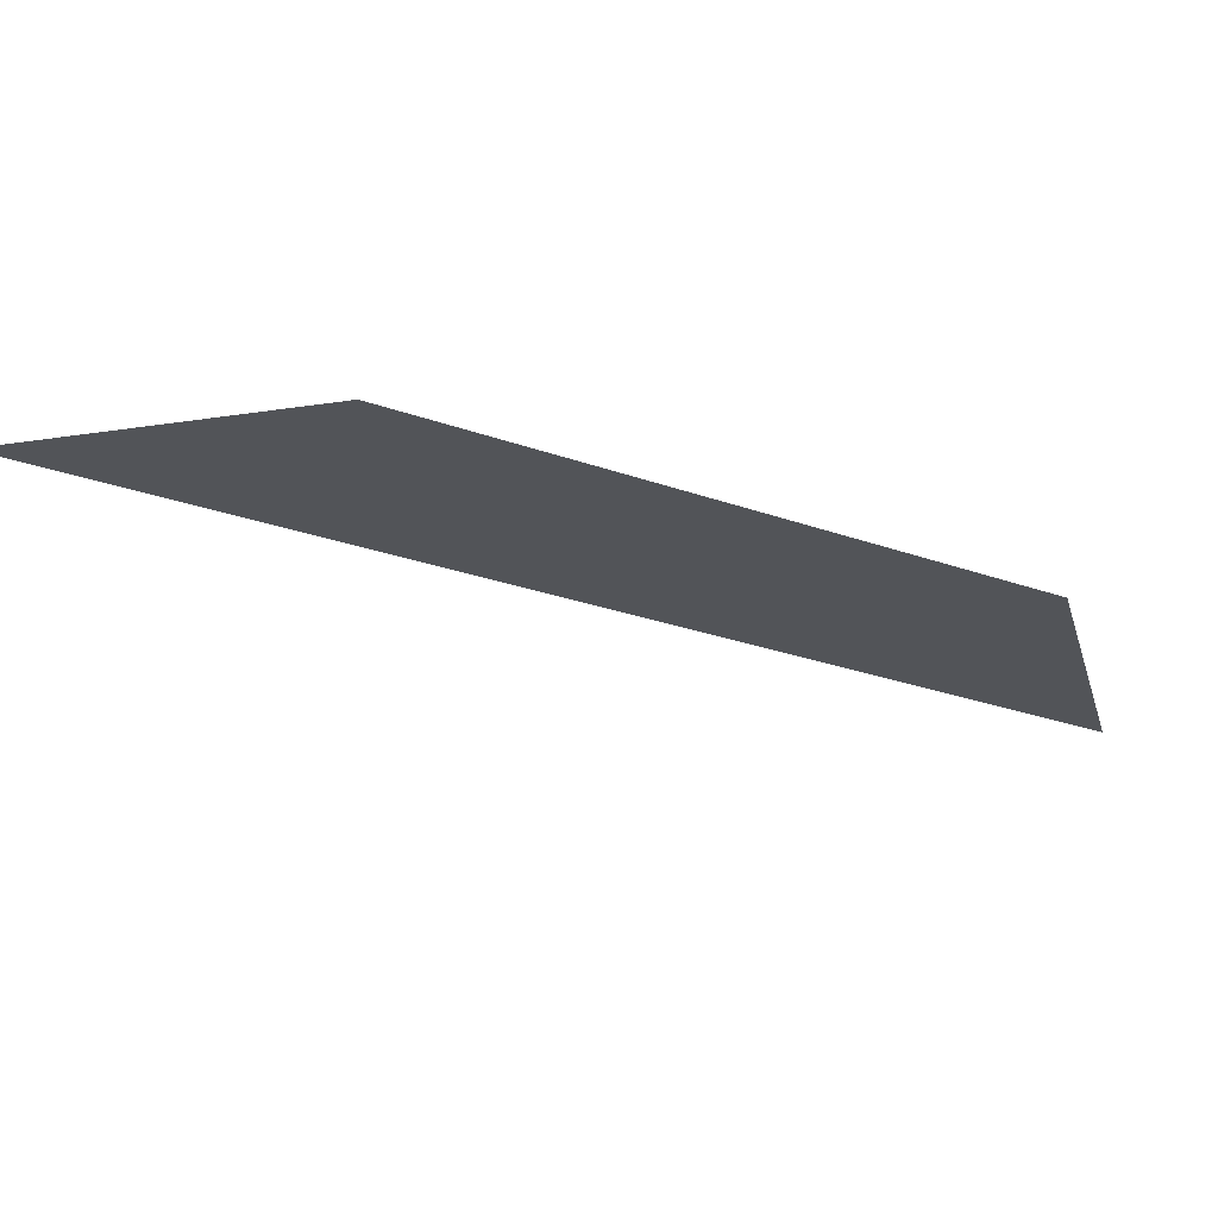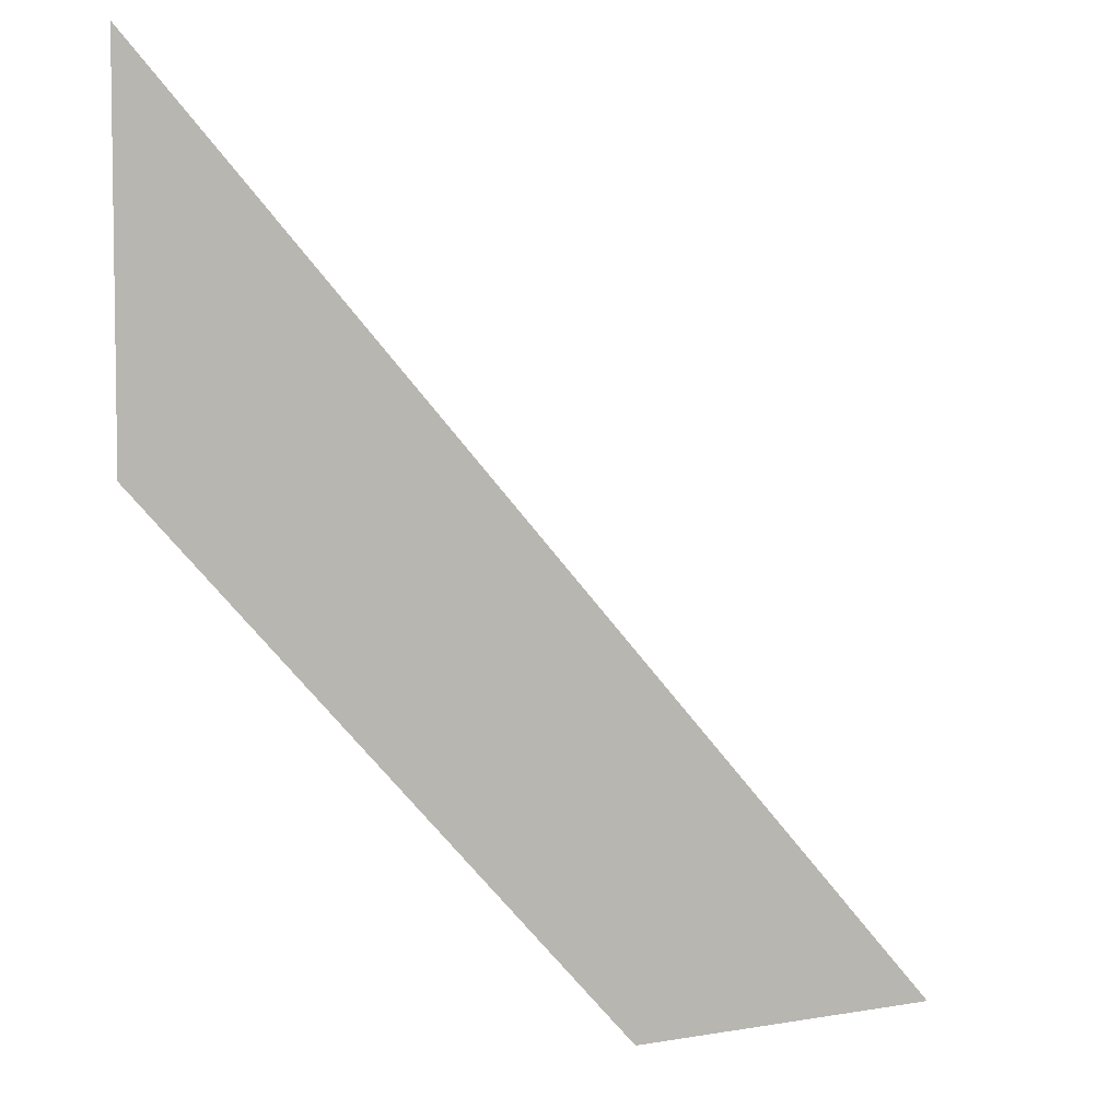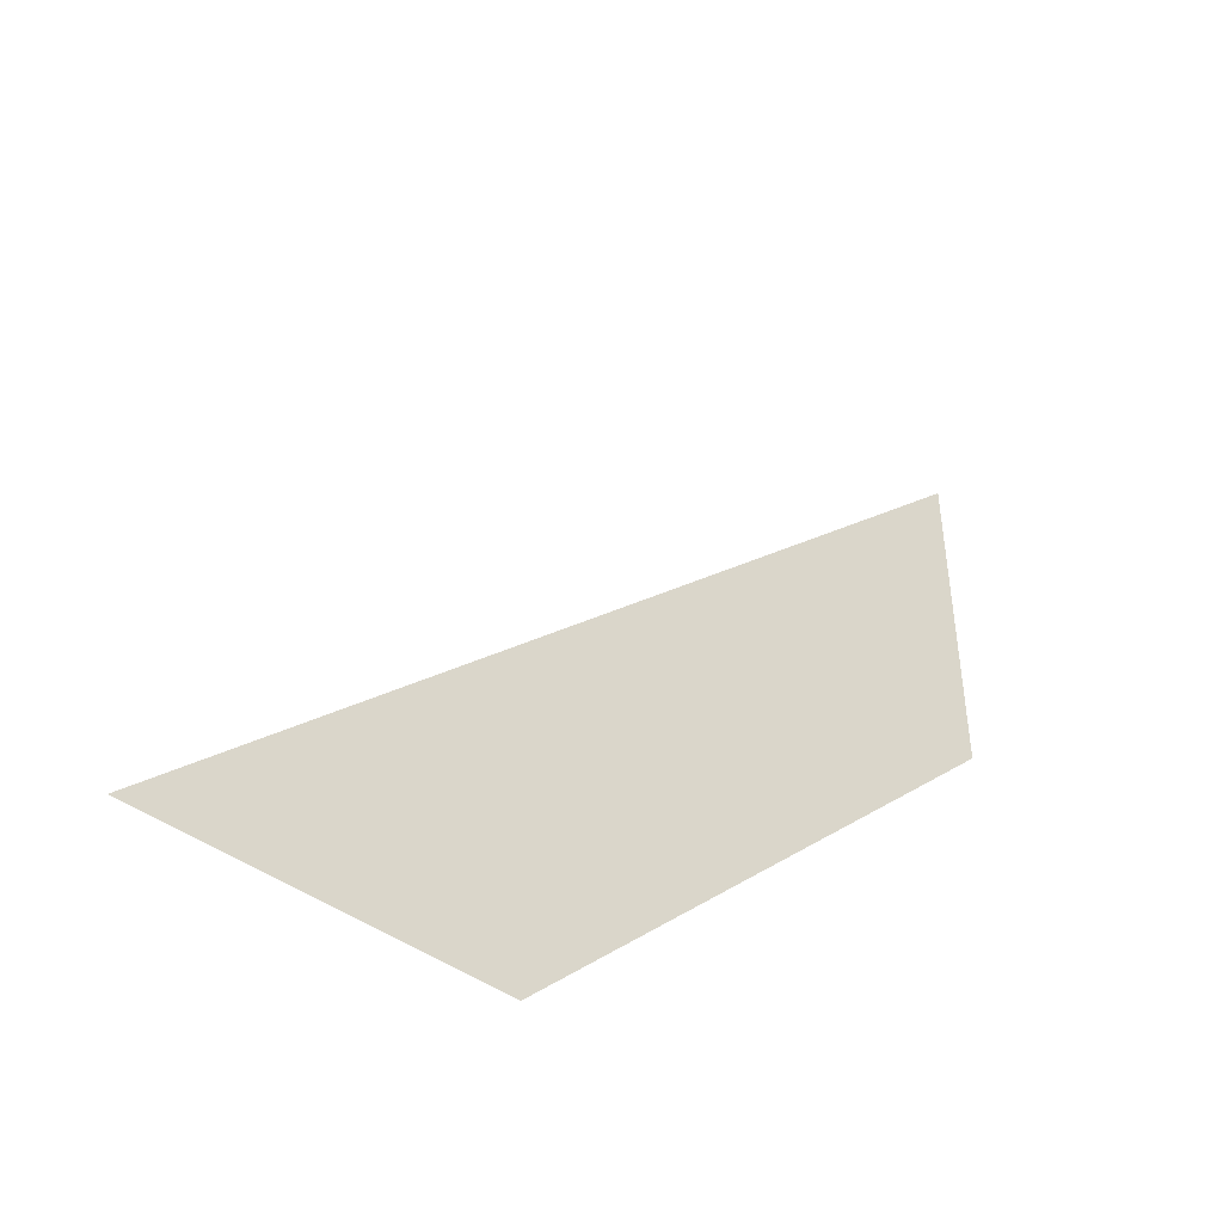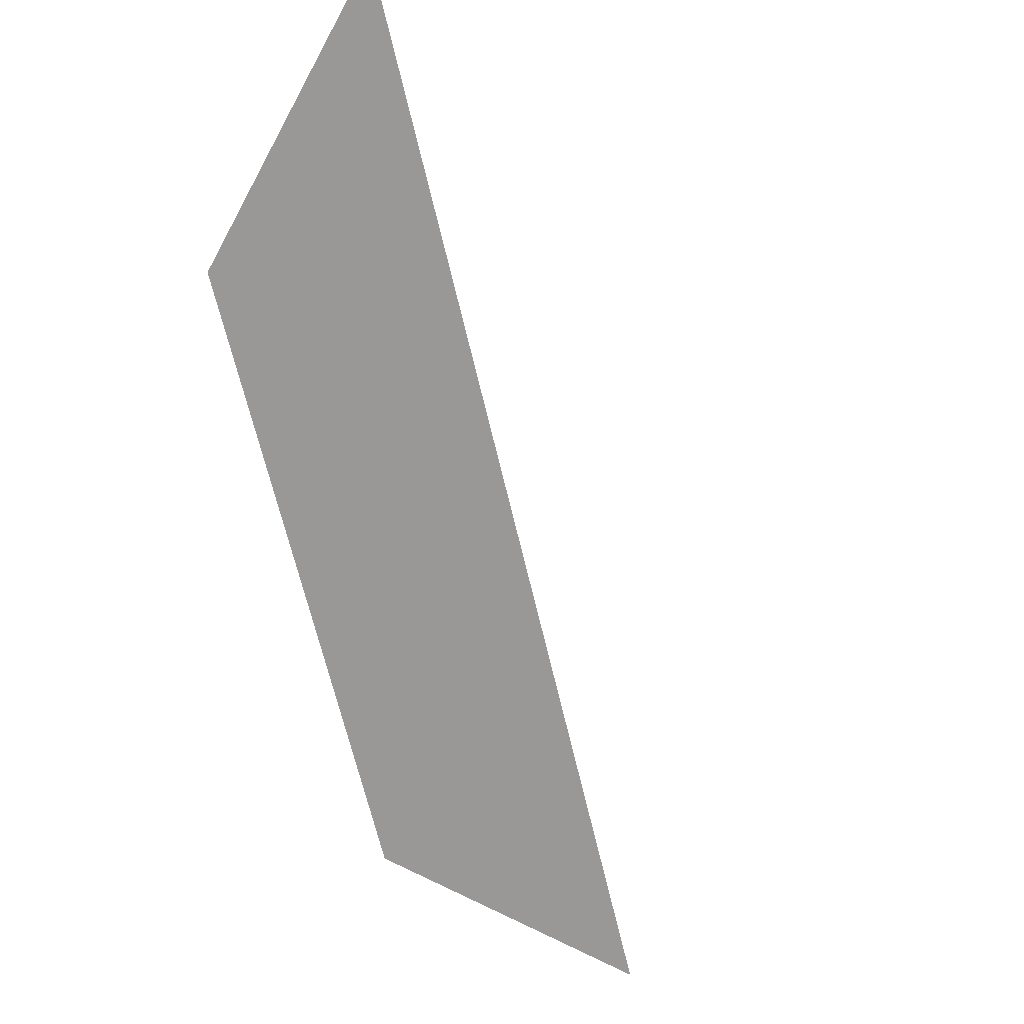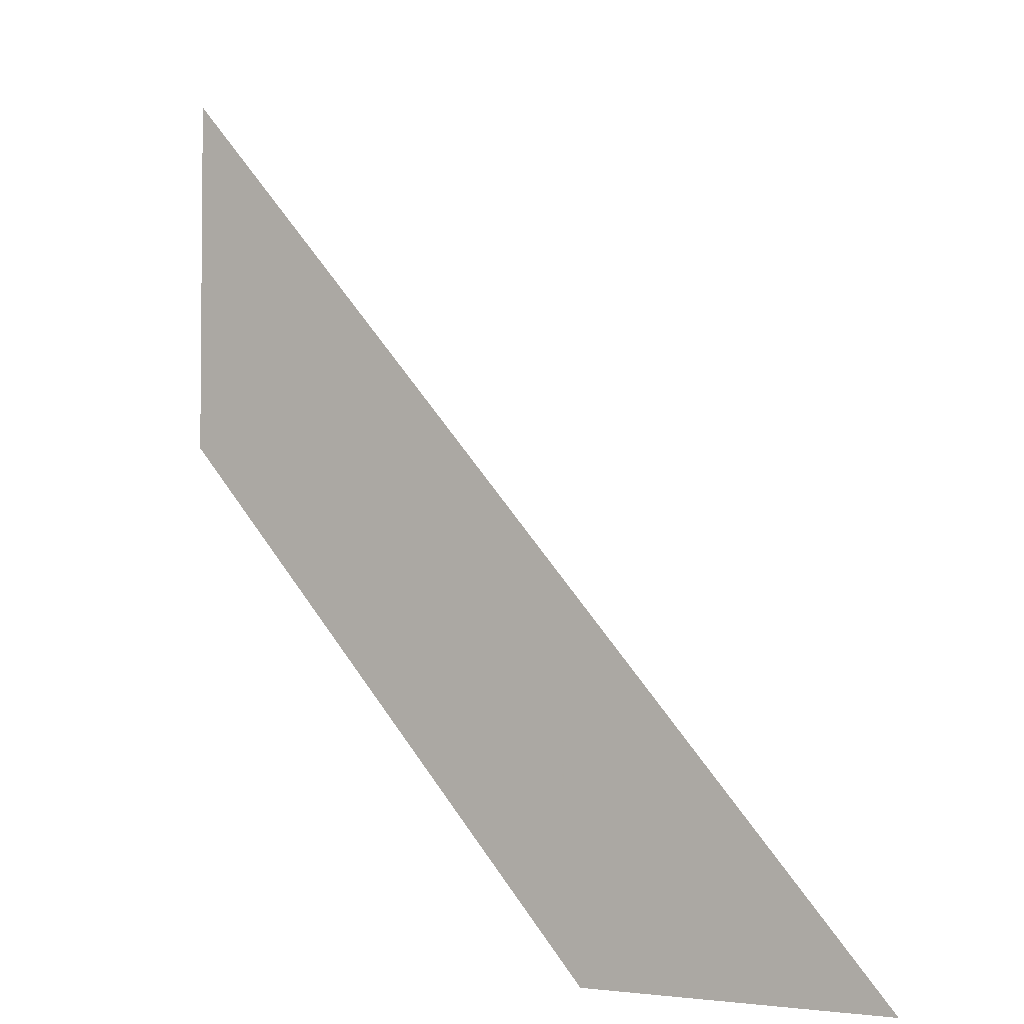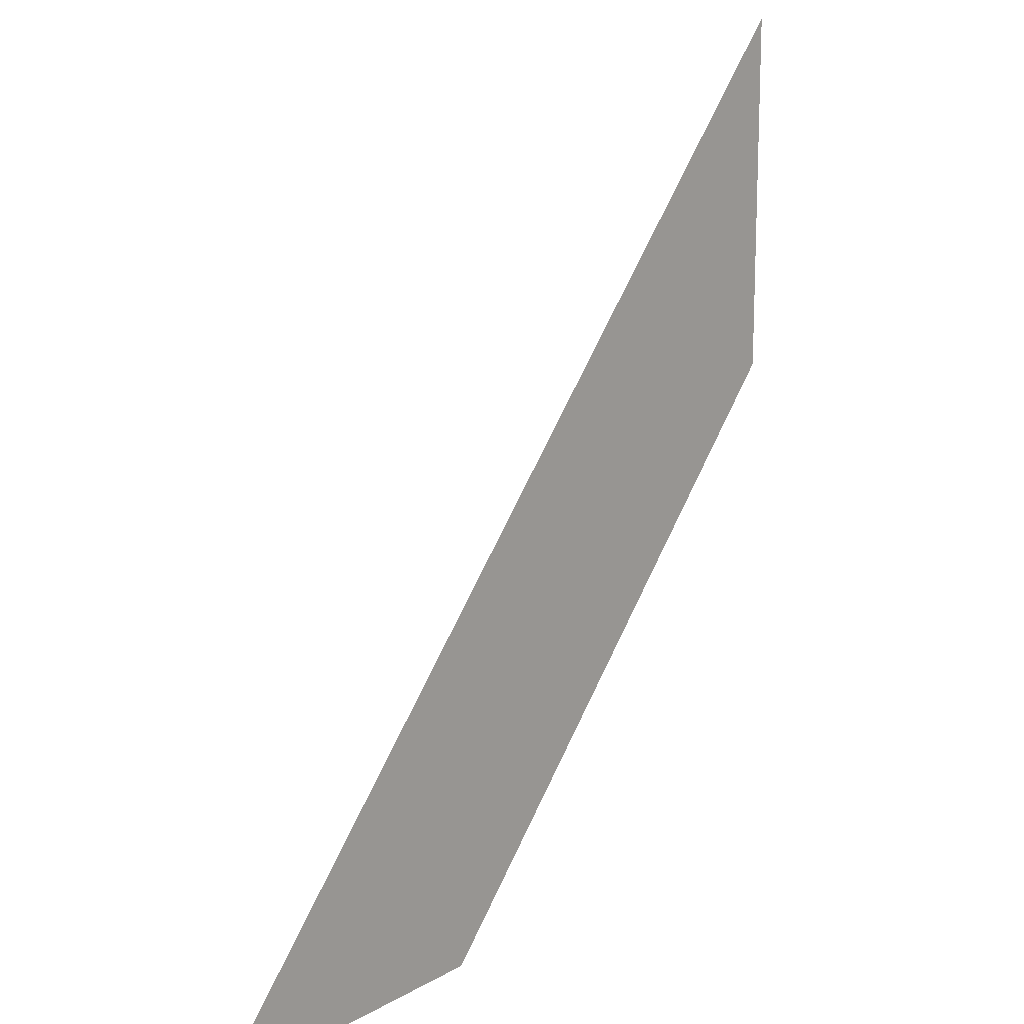
<metadata>
{"format":"obj","ext":"obj","renderer":"f3d","projection":"perspective","resolution":1024,"background":"white","views":[{"elev":-22.8,"azim":15.0,"up":"+Z"},{"elev":5.4,"azim":151.4,"up":"+Y"},{"elev":-47.8,"azim":-38.0,"up":"+Y"},{"elev":-68.6,"azim":151.2,"up":"+Z"},{"elev":-3.4,"azim":-144.7,"up":"+Y"},{"elev":15.0,"azim":-50.2,"up":"+Y"}]}
</metadata>
<code>
g fx_gacha_ssr_parts_fbx_04
v 0.1106 0.09201 0
v 0.2178 0.2978 0
v 0.2877 0.1243 0
v -0.5135 -0.4513 0
v -0.2386 -0.5311 0
v -0.5093 -0.5311 0
v -0.4813 -0.2603 0
v -0.4907 -0.3112 0
v -0.7267 -0.5311 0
v -0.4907 -0.3112 0
v -0.5135 -0.4513 0
v -0.7267 -0.5311 0
v -0.2386 -0.5311 0
v -0.3224 -0.3872 0
v -0.1717 -0.3368 0
v -0.09168 0.02604 0
v -0.0115 0.1758 0
v 0.1106 0.09201 0
v 0.2832 0.4969 0
v 0.02014 0.2933 0
v 0.2743 0.5739 0
v 0.1943 -0.05722 0
v 0.1106 0.09201 0
v 0.2877 0.1243 0
v -0.3002 -0.1232 0
v -0.3597 -0.126 0
v -0.06528 0.199 0
v -0.2386 -0.5311 0
v -0.5135 -0.4513 0
v -0.3224 -0.3872 0
v 0.3694 0.4097 0
v 0.2178 0.2978 0
v 0.2832 0.4969 0
v 0.2178 0.2978 0
v 0.3694 0.4097 0
v 0.4827 0.2584 0
v 0.3694 0.4097 0
v 0.4827 0.6349 0
v 0.4827 0.2584 0
v 0.1943 -0.05722 0
v 0.2877 0.1243 0
v 0.4827 0.2584 0
v 0.2877 0.1243 0
v 0.2178 0.2978 0
v 0.4827 0.2584 0
v 0.2178 0.2978 0
v 0.02014 0.2933 0
v 0.2832 0.4969 0
v 0.02014 0.2933 0
v -0.0115 0.1758 0
v -0.06528 0.199 0
v -0.09185 -0.3704 0
v -0.1717 -0.3368 0
v 0.02097 -0.247 0
v -0.1717 -0.3368 0
v -0.1279 -0.1896 0
v 0.02097 -0.247 0
v -0.5135 -0.4513 0
v -0.5093 -0.5311 0
v -0.7267 -0.5311 0
v 0.2832 0.4969 0
v 0.2743 0.5739 0
v 0.4827 0.8038 0
v -0.1717 -0.3368 0
v -0.09185 -0.3704 0
v -0.2386 -0.5311 0
v 0.05799 -0.1417 0
v 0.1106 0.09201 0
v 0.1943 -0.05722 0
v 0.02097 -0.247 0
v -0.1717 -0.3368 0
v -0.3224 -0.3872 0
v -0.3002 -0.1232 0
v -0.1279 -0.1896 0
v 0.1106 0.09201 0
v -0.0115 0.1758 0
v 0.02014 0.2933 0
v 0.2178 0.2978 0
v 0.4827 0.8038 0
v 0.4827 0.6349 0
v 0.3694 0.4097 0
v 0.2832 0.4969 0
v 0.1106 0.09201 0
v 0.05799 -0.1417 0
v -0.09168 0.02604 0
v -0.09168 0.02604 0
v -0.5135 -0.4513 0
v -0.4907 -0.3112 0
v -0.3002 -0.1232 0
v -0.3224 -0.3872 0
v -0.4907 -0.3112 0
v -0.4813 -0.2603 0
v -0.3597 -0.126 0
v -0.3002 -0.1232 0
v -0.0115 0.1758 0
v -0.09168 0.02604 0
v -0.3002 -0.1232 0
v -0.06528 0.199 0
v -0.09168 0.02604 0
v -0.09168 0.02604 0
v -0.1279 -0.1896 0
v -0.3002 -0.1232 0
v -0.1279 -0.1896 0
v -0.09168 0.02604 0
v 0.05799 -0.1417 0
v 0.02097 -0.247 0
g fx_gacha_ssr_parts_fbx_04_0
f 3 2 1
f 6 5 4
f 9 8 7
f 12 11 10
f 15 14 13
f 18 17 16
f 21 20 19
f 24 23 22
f 27 26 25
f 30 29 28
f 33 32 31
f 36 35 34
f 39 38 37
f 42 41 40
f 45 44 43
f 48 47 46
f 51 50 49
f 54 53 52
f 57 56 55
f 60 59 58
f 63 62 61
f 66 65 64
f 69 68 67
f 70 69 67
f 73 72 71
f 74 73 71
f 77 76 75
f 78 77 75
f 81 80 79
f 82 81 79
f 85 84 83
f 86 85 83
f 89 88 87
f 90 89 87
f 93 92 91
f 94 93 91
f 97 96 95
f 98 97 95
f 101 100 99
f 102 101 99
f 105 104 103
f 106 105 103

</code>
